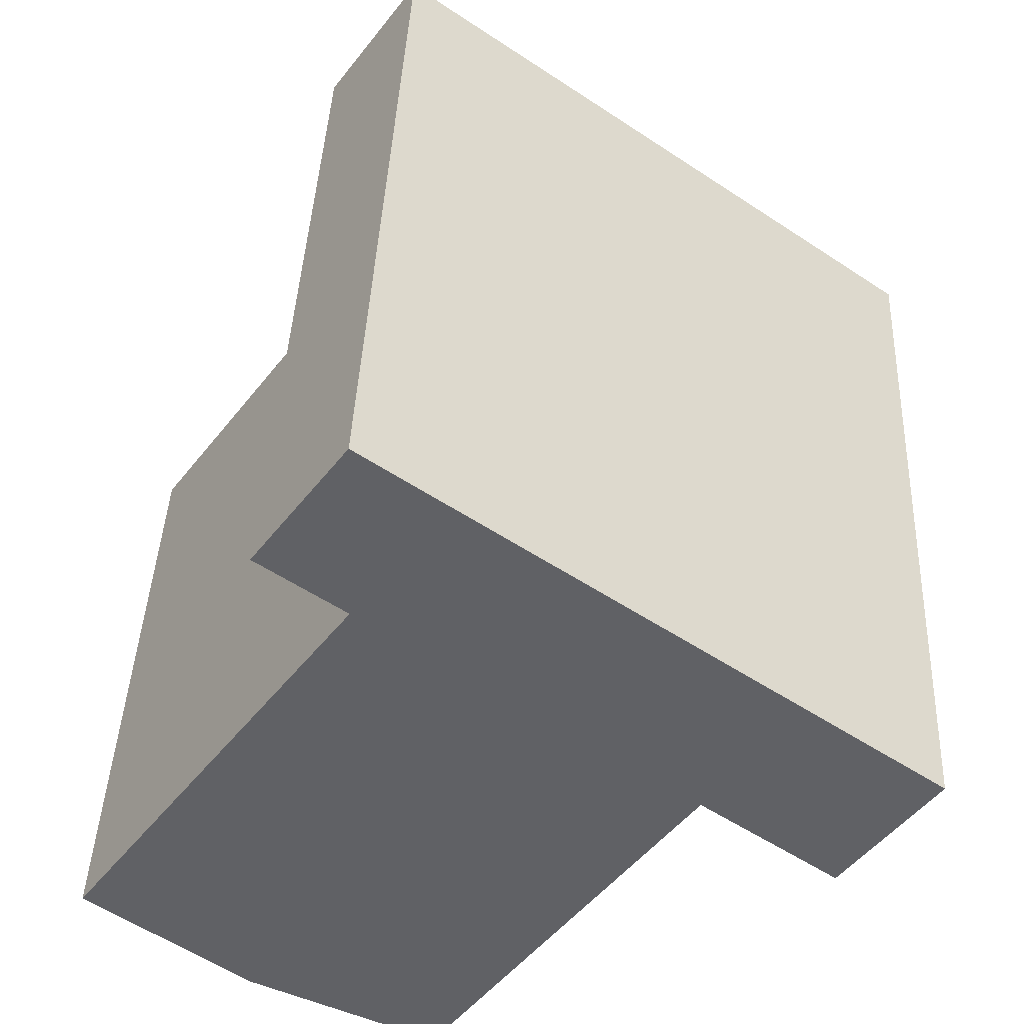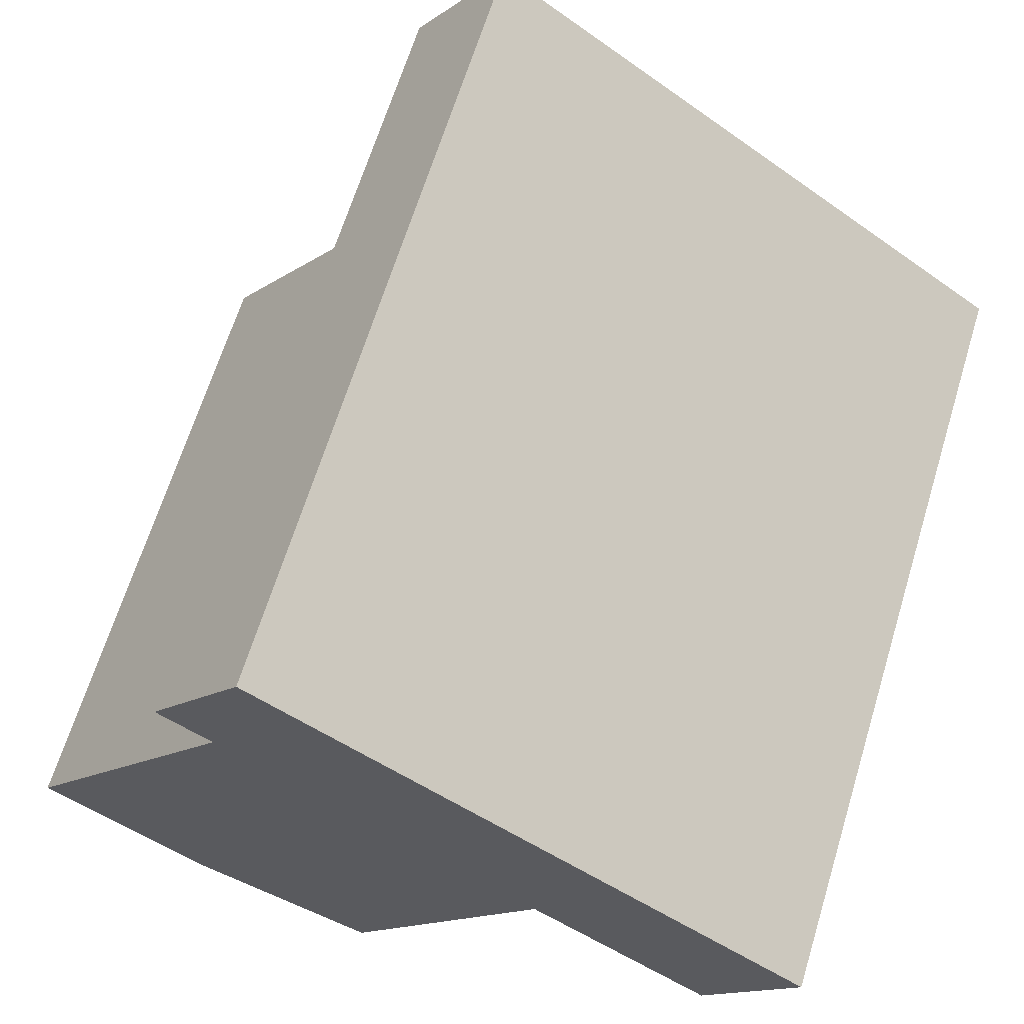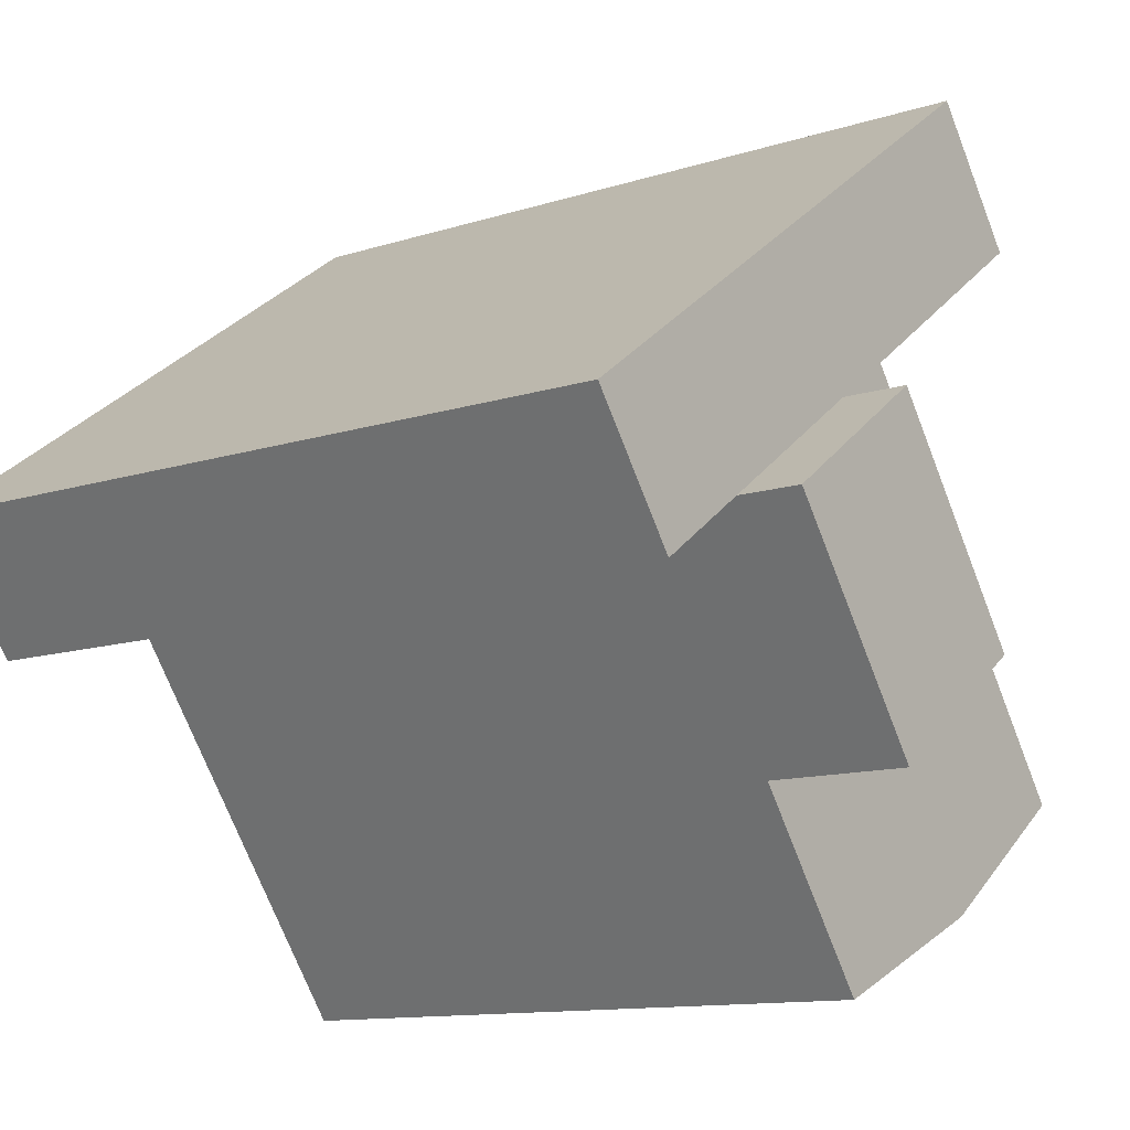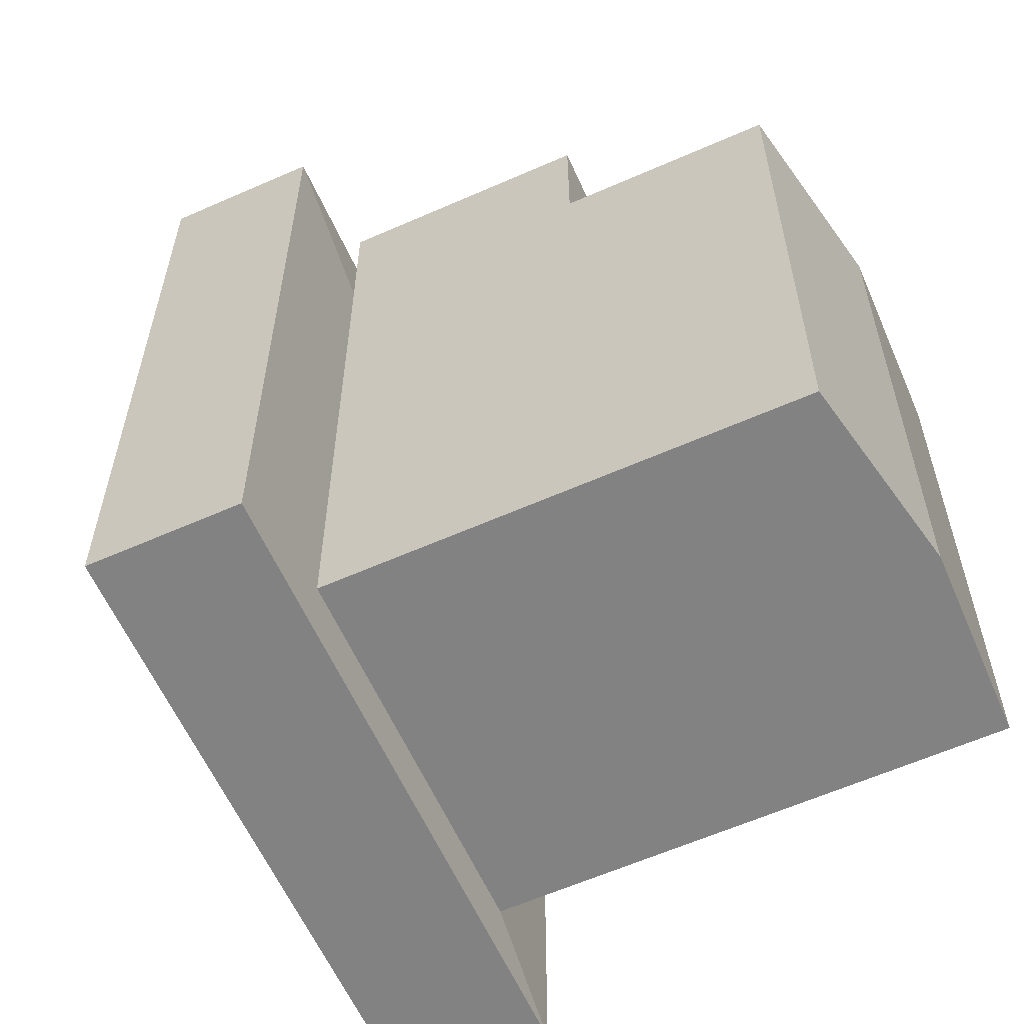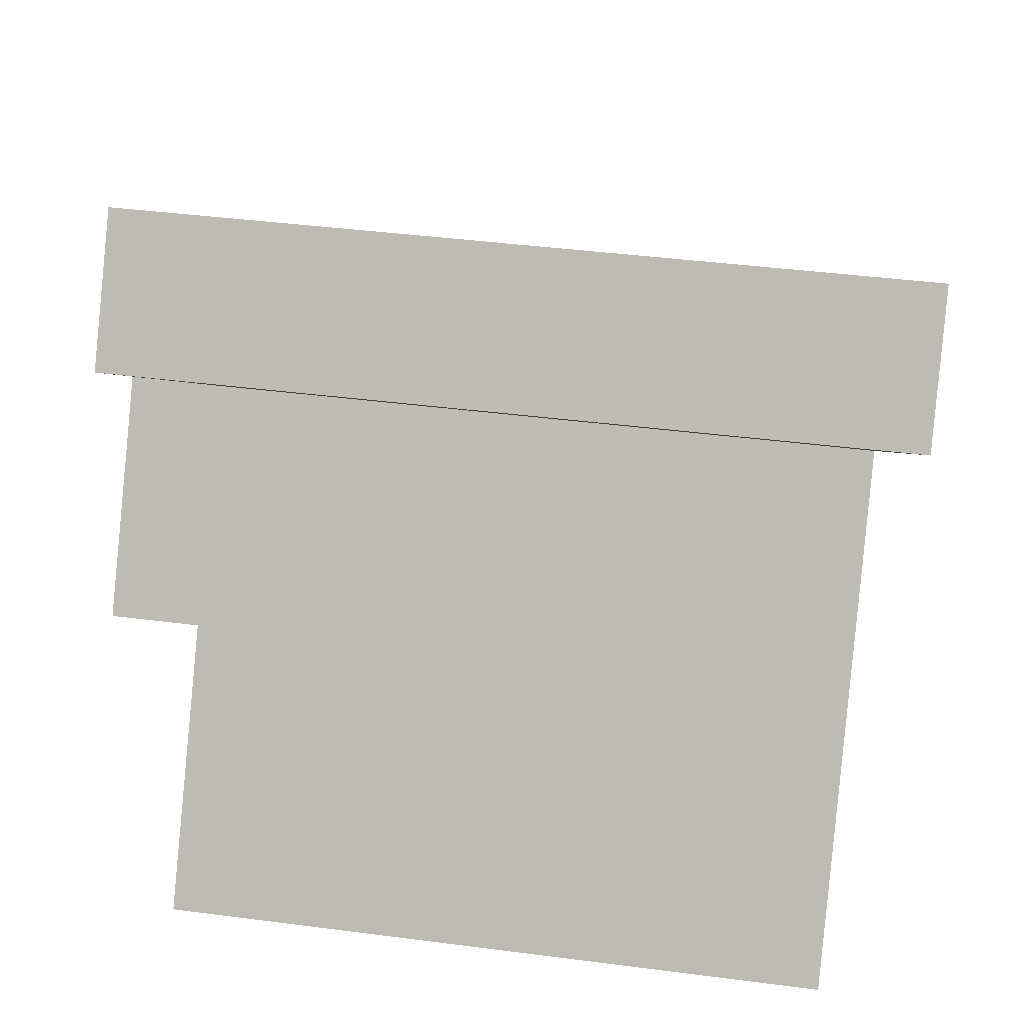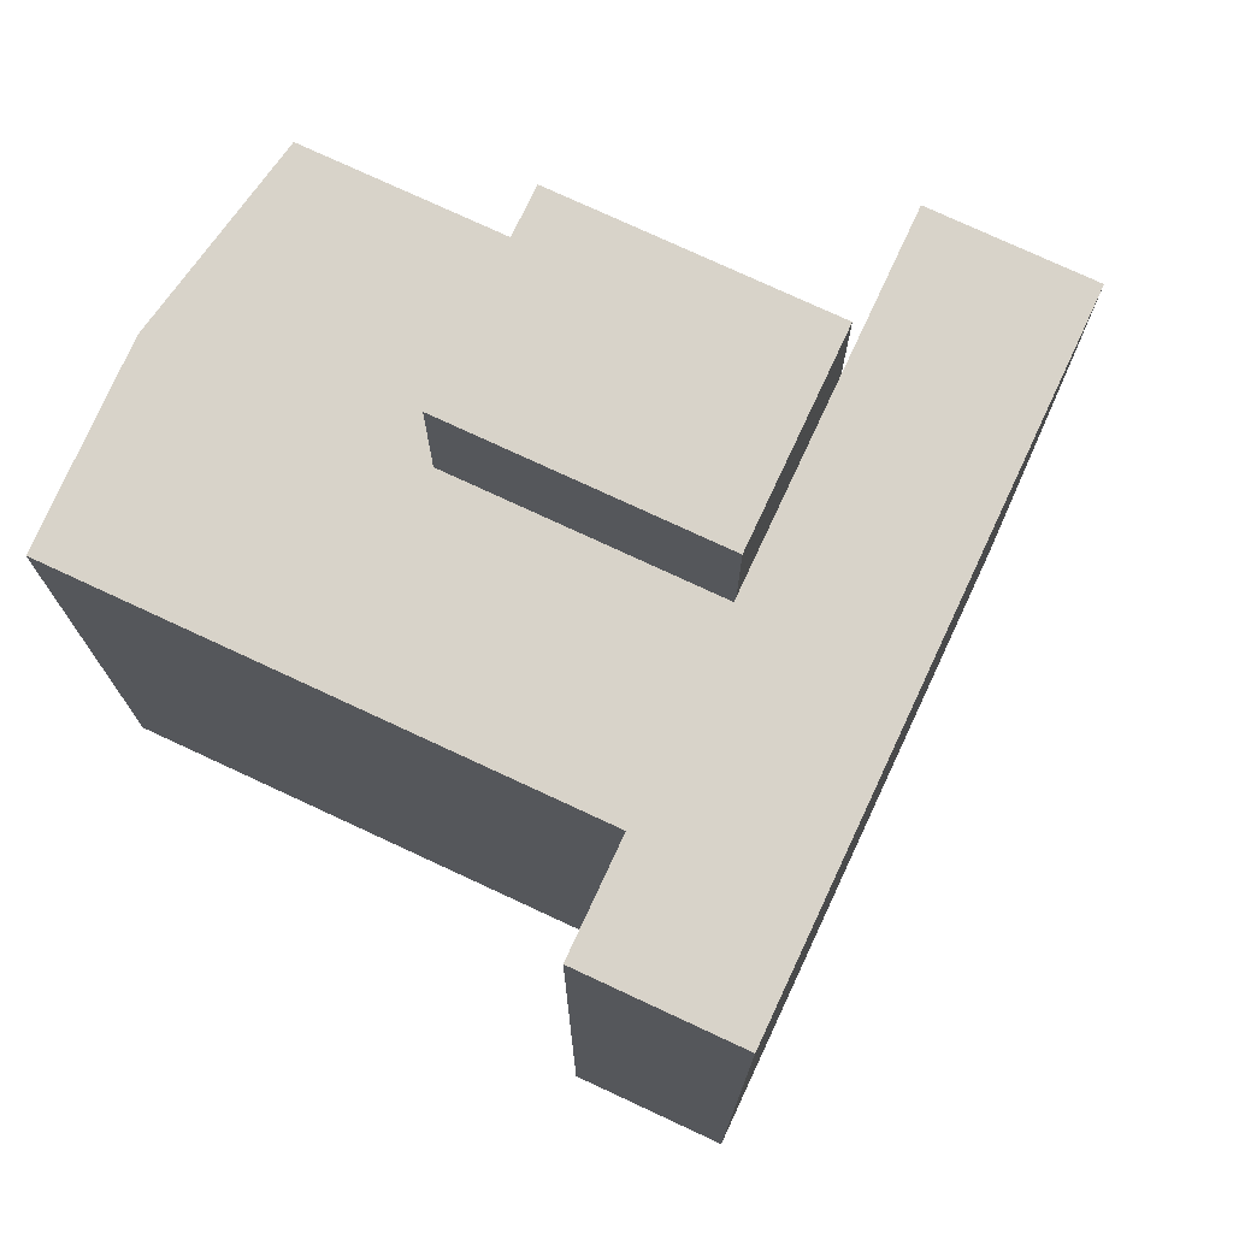
<metadata>
{"format":"obj","ext":"obj","renderer":"f3d","projection":"perspective","resolution":1024,"background":"white","views":[{"elev":40.2,"azim":-177.6,"up":"+Y"},{"elev":64.4,"azim":-163.1,"up":"+Y"},{"elev":-11.5,"azim":-51.5,"up":"+Y"},{"elev":-60.7,"azim":-30.1,"up":"+Z"},{"elev":39.4,"azim":99.3,"up":"+Y"},{"elev":75.8,"azim":150.6,"up":"+Z"}]}
</metadata>
<code>
o 立方体.001
v 0.5821 -0.9134 -0.1841
v 0.391 -0.6467 -0.1841
v 0.5821 -0.9134 0.2477
v 0.391 -0.6467 0.2477
v 0.8166 -0.7751 -0.1841
v 0.6113 -0.4888 -0.1841
v 0.8166 -0.7751 0.2477
v 0.6113 -0.4888 0.2477
v 0.4943 -0.7909 -0.1841
v 0.4943 -0.7909 0.2477
v 0.7147 -0.633 0.2477
v 0.7147 -0.633 -0.1841
v 0.7079 -0.8562 0.2477
v 0.5011 -0.5677 0.2477
v 0.7079 -0.8562 -0.1841
v 0.5011 -0.5677 -0.1841
v 0.6045 -0.7119 -0.1841
v 0.6045 -0.7119 0.2477
v 0.391 -0.6467 0.3442
v 0.4943 -0.7909 0.3442
v 0.5011 -0.5677 0.3442
v 0.6045 -0.7119 0.3442
v 0.3178 -0.6947 -0.2174
v 0.3178 -0.6947 0.3078
v 0.499 -0.5648 0.3078
v 0.6774 -0.437 0.3078
v 0.6774 -0.437 -0.2174
v 0.499 -0.5648 -0.2174
v 0.2569 -0.6098 -0.2174
v 0.2569 -0.6098 0.3078
v 0.4382 -0.4799 0.3078
v 0.6165 -0.3521 0.3078
v 0.6165 -0.3521 -0.2174
v 0.4382 -0.4799 -0.2174
f 2 10 9
f 14 11 18
f 8 12 11
f 16 9 17
f 7 15 13
f 4 23 24
f 17 1 15
f 11 5 7
f 18 7 13
f 9 3 1
f 3 18 13
f 5 17 15
f 8 27 6
f 13 1 3
f 6 17 12
f 14 19 4
f 20 21 22
f 4 20 10
f 18 21 14
f 10 22 18
f 24 31 25
f 25 32 26
f 2 28 23
f 8 25 26
f 6 28 16
f 4 25 14
f 30 34 31
f 31 33 32
f 26 33 27
f 23 30 24
f 28 33 34
f 23 34 29
f 2 4 10
f 14 8 11
f 8 6 12
f 16 2 9
f 7 5 15
f 4 2 23
f 17 9 1
f 11 12 5
f 18 11 7
f 9 10 3
f 3 10 18
f 5 12 17
f 8 26 27
f 13 15 1
f 6 16 17
f 14 21 19
f 20 19 21
f 4 19 20
f 18 22 21
f 10 20 22
f 24 30 31
f 25 31 32
f 2 16 28
f 8 14 25
f 6 27 28
f 4 24 25
f 30 29 34
f 31 34 33
f 26 32 33
f 23 29 30
f 28 27 33
f 23 28 34

</code>
